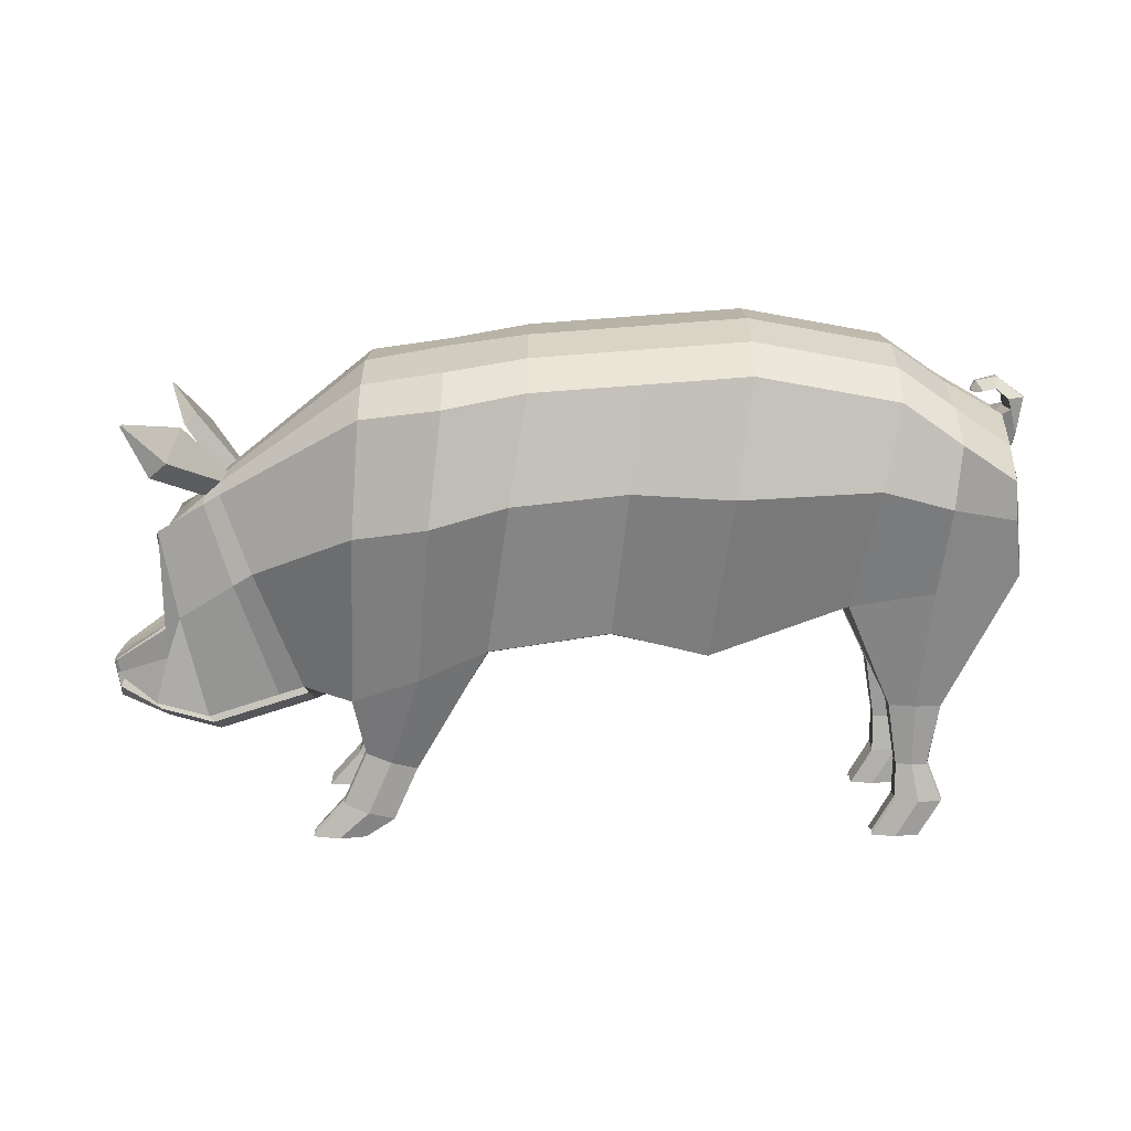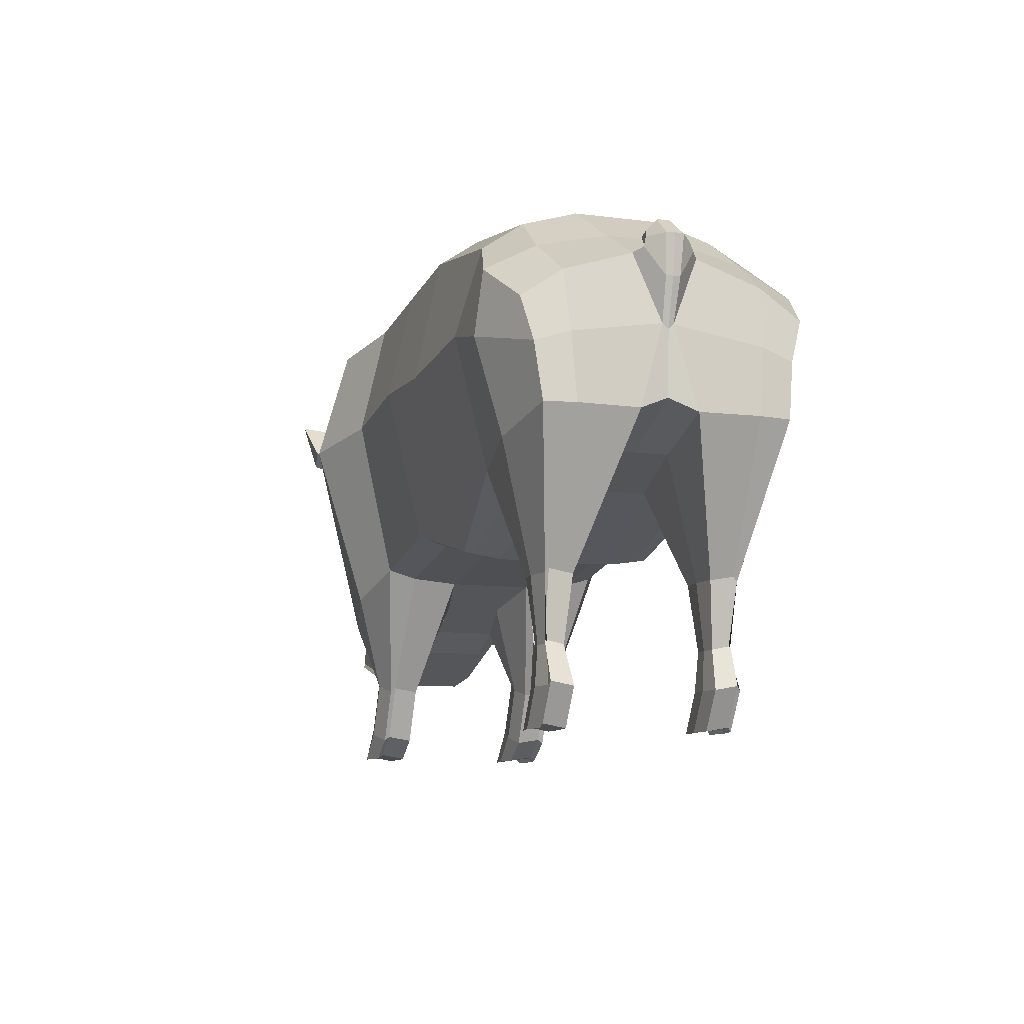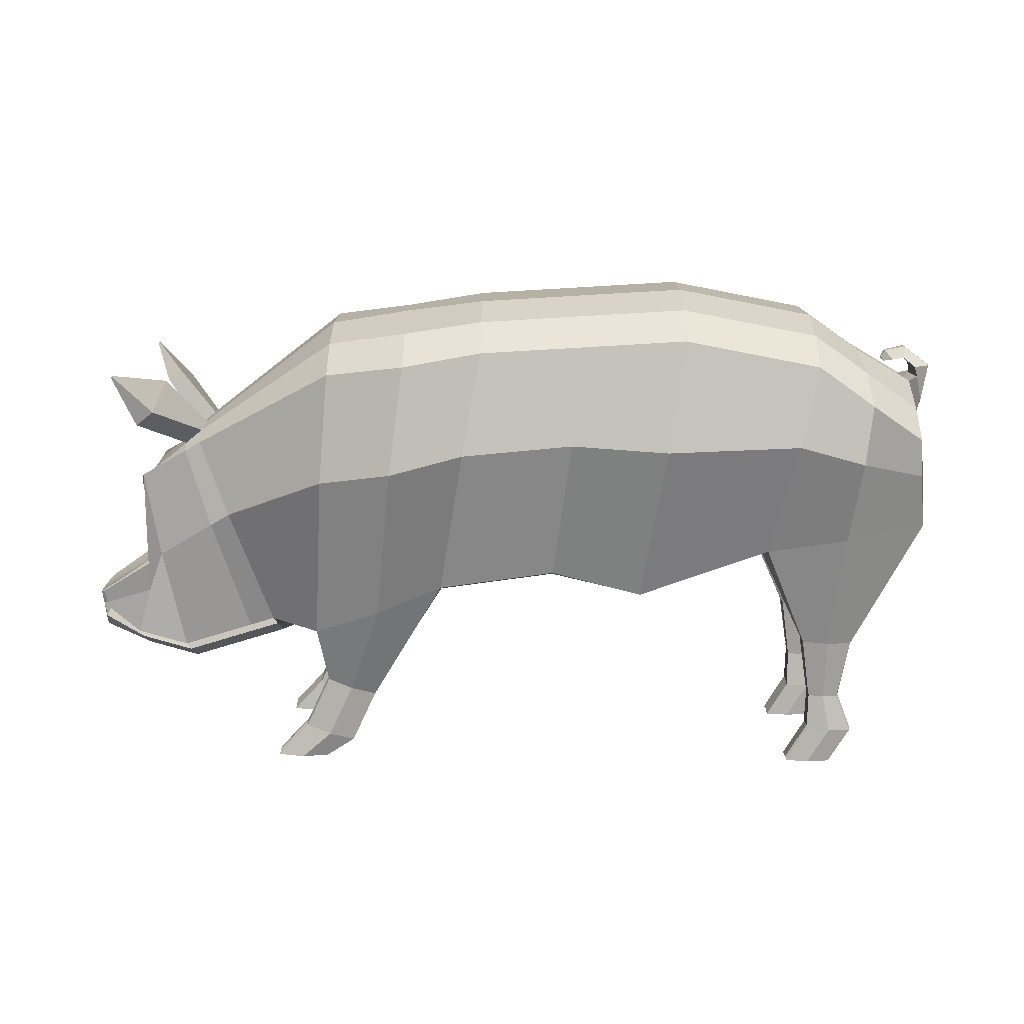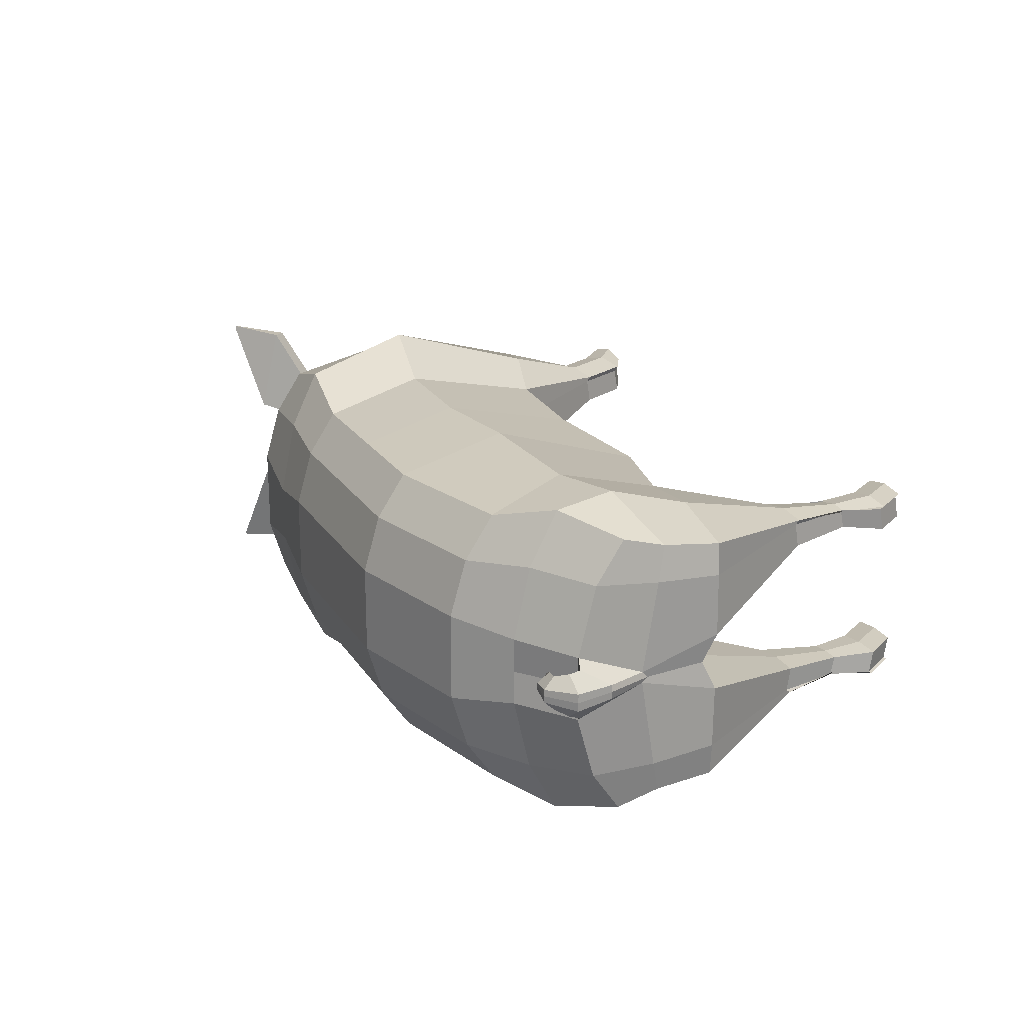
<metadata>
{"format":"obj","ext":"obj","renderer":"f3d","projection":"perspective","resolution":1024,"background":"white","views":[{"elev":-76.6,"azim":-179.9,"up":"+Z"},{"elev":-10.0,"azim":-108.4,"up":"+Y"},{"elev":-77.4,"azim":179.2,"up":"+Z"},{"elev":20.5,"azim":-117.8,"up":"+Z"}]}
</metadata>
<code>
o Plane
v -12 8.02 4.388
v -12.32 4.922 3.819
v -7.009 3.904 3.766
v -8.413 10.47 4.388
v -2.634 2.126 3.15
v -3.855 11.29 4.388
v 4.385 2.446 3.766
v 3.072 10.79 4.388
v 0.4745 3.036 3.766
v -0.4724 11.05 4.388
v 8.715 0.8198 3.819
v 8.268 9.97 4.388
v 10.47 0.739 1.89
v 12.96 7.192 2.134
v 13.62 -0.2637 1.89
v 14.94 6.028 2.245
v 15.3 0.1921 1.89
v 14.59 2.895 1.823
v 16.48 0.8323 1.182
v 16.62 1.573 1.511
v 8.715 0.8198 1.364
v 4.385 2.05 1.364
v -0.4724 12.47 1.364
v 3.072 12.22 1.364
v 8.268 11.39 1.364
v -2.634 1.933 1.965
v -7.009 3.509 1.364
v 15 -0.3652 1.364
v 13.32 -0.8209 1.364
v -8.413 11.9 1.364
v -3.855 12.72 1.364
v 15.05 5.754 0.9613
v 14.68 2.736 0.7359
v 10.17 0.1817 1.364
v 16.79 1.505 0.8627
v 16.65 0.1817 0.8627
v -12.42 4.922 0.8971
v -12.13 9.567 1.001
v 12.86 7.759 0.9613
v 0.4745 2.641 1.364
v -10.17 0.4088 3.021
v -8.494 0.4459 3.021
v -10.17 0.4088 2.161
v -8.494 0.4459 2.161
v -9.828 -1.617 2.854
v -8.808 -1.594 2.854
v -9.828 -1.617 2.329
v -8.808 -1.594 2.329
v -10.31 -2.844 2.982
v -8.793 -2.81 2.982
v -10.31 -2.844 2.201
v -8.793 -2.81 2.201
v -9.6 -4.011 2.982
v -8.083 -4.011 2.982
v -9.6 -4.011 2.201
v -8.083 -4.011 2.201
v 6.723 -1.671 3.06
v 8.366 -1.164 3.06
v 8.366 -1.164 2.122
v 6.723 -1.671 2.122
v 7.496 -3.397 3.06
v 9.139 -2.889 3.06
v 9.139 -2.889 2.122
v 7.496 -3.397 2.122
v 8.429 -4.011 3.06
v 10.15 -4.011 3.06
v 10.15 -4.011 2.122
v 8.429 -4.011 2.122
v 8.715 0.9464 2.834
v -0.4724 11.95 3.094
v -2.634 2.067 2.849
v 15.14 0.01616 1.953
v -8.413 11.37 3.094
v 15.04 5.817 1.96
v 10.31 0.5631 1.953
v 16.74 1.499 1.361
v -12.41 4.938 2.834
v 4.385 2.177 2.834
v 3.072 11.69 3.094
v 8.268 10.87 3.094
v -7.009 3.635 2.834
v 13.45 -0.4396 1.953
v -3.855 12.19 3.094
v 14.7 2.939 1.74
v 16.57 0.6057 1.357
v -12 8.92 3.094
v 12.89 7.621 2.064
v 0.4745 2.767 2.834
v -10.17 0.5354 2.903
v -8.494 0.5725 2.903
v -9.828 -1.49 2.917
v -8.808 -1.468 2.917
v -10.31 -2.717 2.906
v -8.793 -2.684 2.906
v -9.6 -3.884 2.906
v -8.083 -3.884 2.906
v 8.366 -1.037 2.899
v 6.723 -1.545 2.899
v 9.139 -2.763 2.899
v 7.496 -3.271 2.899
v 10.15 -3.884 2.899
v 8.429 -3.884 2.899
v -12.14 6.71 4.027
v -7.802 7.824 5.052
v -3.324 7.574 5.052
v 3.643 7.37 5.052
v 8.462 6.371 5.052
v 11.88 4.765 2.939
v 14.44 3.066 1.9
v 14.9 1.72 1.852
v 16.6 1.049 1.187
v -0.06066 7.771 5.052
v -12.33 7.48 0.1758
v 16.73 0.9293 0.8627
v -12.36 7.016 2.981
v 16.67 1.111 1.359
v 6.55 1.633 4.289
v 5.67 10.38 5.114
v 5.67 11.8 0.927
v 6.55 1.435 0.927
v 7.545 -1.417 3.276
v 7.545 -1.417 1.977
v 8.318 -3.143 3.276
v 8.318 -3.143 1.977
v 9.289 -4.011 3.276
v 9.289 -4.011 1.977
v 9.289 -3.884 3.053
v 5.67 11.28 3.323
v 6.053 6.87 6.033
v -9.667 4.413 4.158
v -10.2 9.246 4.92
v -10.2 10.67 1.052
v -9.667 4.215 1.052
v -9.33 0.4273 3.171
v -9.33 0.4273 2.072
v -9.318 -1.605 2.958
v -9.318 -1.605 2.286
v -9.552 -2.827 3.121
v -9.552 -2.827 2.123
v -8.841 -4.011 3.121
v -8.841 -4.011 2.123
v -8.841 -3.884 3.024
v -10.2 10.15 3.265
v -9.971 7.267 5.113
v -12.46 9.685 0.772
v -12.76 8.788 0.223
v -12.39 10.01 0.6838
v -12.95 10.01 0.2753
v -12.01 10.32 0.5275
v -12.08 10.67 0.2026
v -11.61 10.24 0.493
v -11.4 10.52 0.1116
v -11.33 10.17 0.3176
v 11.28 0.4801 1.89
v 13.47 6.891 2.162
v 13.42 7.241 0.9613
v 10.99 -0.07718 1.364
v 13.44 7.155 2.037
v 11.12 0.3042 1.953
v 12.54 4.327 2.671
v 14.19 8.602 4.282
v 14.21 9.258 1.457
v 14.62 8.888 1.403
v 14.76 8.135 4.187
v 15.48 9.835 4.508
v 15.47 9.857 4.426
v 15.52 9.818 4.421
v 15.52 9.8 4.501
v -12.25 5.308 0
v -7.009 3.509 0
v -12 9.444 0
v -8.413 11.9 1e-06
v -2.634 1.868 0
v -3.855 12.72 1e-06
v 4.385 2.05 0
v 3.072 12.22 1e-06
v 8.715 0.8198 0
v 8.268 11.39 0
v 10.17 0.1817 0
v 12.83 7.749 0
v 13.32 -0.8209 -0
v 15.01 5.743 0
v 15 -0.3652 -0
v 14.58 2.731 0
v 16.65 0.1817 0
v 16.79 1.505 0
v 0.4745 2.641 0
v -0.4724 12.47 1e-06
v -12 8.02 -4.388
v -12.32 4.922 -3.819
v -7.009 3.904 -3.766
v -8.413 10.47 -4.388
v -2.634 2.126 -3.15
v -3.855 11.29 -4.388
v 4.385 2.446 -3.766
v 3.072 10.79 -4.388
v 0.4745 3.036 -3.766
v -0.4724 11.05 -4.388
v 8.715 0.8198 -3.819
v 8.268 9.97 -4.388
v 10.47 0.739 -1.89
v 12.96 7.192 -2.134
v 13.62 -0.2637 -1.89
v 14.94 6.028 -2.245
v 15.3 0.1921 -1.89
v 14.59 2.895 -1.823
v 16.48 0.8323 -1.182
v 16.62 1.573 -1.511
v 8.715 0.8198 -1.364
v 4.385 2.05 -1.364
v -0.4724 12.47 -1.364
v 3.072 12.22 -1.364
v 8.268 11.39 -1.364
v -2.634 1.933 -1.965
v -7.009 3.509 -1.364
v 15 -0.3652 -1.364
v 13.32 -0.8209 -1.364
v -8.413 11.9 -1.364
v -3.855 12.72 -1.364
v 15.05 5.754 -0.9613
v 14.68 2.736 -0.7359
v 10.17 0.1817 -1.364
v 16.79 1.505 -0.8627
v 16.65 0.1817 -0.8627
v -12.42 4.922 -0.8971
v -12.13 9.567 -1.001
v 12.86 7.759 -0.9613
v 0.4745 2.641 -1.364
v -10.17 0.4088 -3.021
v -8.494 0.4459 -3.021
v -10.17 0.4088 -2.161
v -8.494 0.4459 -2.161
v -9.828 -1.617 -2.854
v -8.808 -1.594 -2.854
v -9.828 -1.617 -2.329
v -8.808 -1.594 -2.329
v -10.31 -2.844 -2.982
v -8.793 -2.81 -2.982
v -10.31 -2.844 -2.201
v -8.793 -2.81 -2.201
v -9.6 -4.011 -2.982
v -8.083 -4.011 -2.982
v -9.6 -4.011 -2.201
v -8.083 -4.011 -2.201
v 6.723 -1.671 -3.06
v 8.366 -1.164 -3.06
v 8.366 -1.164 -2.122
v 6.723 -1.671 -2.122
v 7.496 -3.397 -3.06
v 9.139 -2.889 -3.06
v 9.139 -2.889 -2.122
v 7.496 -3.397 -2.122
v 8.429 -4.011 -3.06
v 10.15 -4.011 -3.06
v 10.15 -4.011 -2.122
v 8.429 -4.011 -2.122
v 8.715 0.9464 -2.834
v -0.4724 11.95 -3.094
v -2.634 2.067 -2.849
v 15.14 0.01616 -1.953
v -8.413 11.37 -3.094
v 15.04 5.817 -1.96
v 10.31 0.5631 -1.953
v 16.74 1.499 -1.361
v -12.41 4.938 -2.834
v 4.385 2.177 -2.834
v 3.072 11.69 -3.094
v 8.268 10.87 -3.094
v -7.009 3.635 -2.834
v 13.45 -0.4396 -1.953
v -3.855 12.19 -3.094
v 14.7 2.939 -1.74
v 16.57 0.6057 -1.357
v -12 8.92 -3.094
v 12.89 7.621 -2.064
v 0.4745 2.767 -2.834
v -10.17 0.5354 -2.903
v -8.494 0.5725 -2.903
v -9.828 -1.49 -2.917
v -8.808 -1.468 -2.917
v -10.31 -2.717 -2.906
v -8.793 -2.684 -2.906
v -9.6 -3.884 -2.906
v -8.083 -3.884 -2.906
v 8.366 -1.037 -2.899
v 6.723 -1.545 -2.899
v 9.139 -2.763 -2.899
v 7.496 -3.271 -2.899
v 10.15 -3.884 -2.899
v 8.429 -3.884 -2.899
v -12.37 7.32 0
v 16.73 0.9293 0
v -12.14 6.71 -4.027
v -7.802 7.824 -5.052
v -3.324 7.574 -5.052
v 3.643 7.37 -5.052
v 8.462 6.371 -5.052
v 11.88 4.765 -2.939
v 14.44 3.066 -1.9
v 14.9 1.72 -1.852
v 16.6 1.049 -1.187
v -0.06066 7.771 -5.052
v -12.33 7.48 -0.1758
v 16.73 0.9293 -0.8627
v -12.36 7.016 -2.981
v 16.67 1.111 -1.359
v 6.55 1.435 0
v 5.67 11.8 1e-06
v 6.55 1.633 -4.289
v 5.67 10.38 -5.114
v 5.67 11.8 -0.927
v 6.55 1.435 -0.927
v 7.545 -1.417 -3.276
v 7.545 -1.417 -1.977
v 8.318 -3.143 -3.276
v 8.318 -3.143 -1.977
v 9.289 -4.011 -3.276
v 9.289 -4.011 -1.977
v 9.289 -3.884 -3.053
v 5.67 11.28 -3.323
v 6.053 6.87 -6.033
v -9.667 4.215 0
v -10.2 10.67 0
v -9.667 4.413 -4.158
v -10.2 9.246 -4.92
v -10.2 10.67 -1.052
v -9.667 4.215 -1.052
v -9.33 0.4273 -3.171
v -9.33 0.4273 -2.072
v -9.318 -1.605 -2.958
v -9.318 -1.605 -2.286
v -9.552 -2.827 -3.121
v -9.552 -2.827 -2.123
v -8.841 -4.011 -3.121
v -8.841 -4.011 -2.123
v -8.841 -3.884 -3.024
v -10.2 10.15 -3.265
v -9.971 7.267 -5.113
v -12.46 9.685 -0.772
v -12.31 9.729 0
v -12.76 8.788 -0.223
v -12.77 8.795 0
v -12.39 10.01 -0.6838
v -12.39 10.01 0
v -12.95 10.01 -0.2753
v -12.96 10.03 0
v -12.01 10.32 -0.5275
v -12.01 10.32 0
v -12.08 10.67 -0.2026
v -12.07 10.69 0
v -11.61 10.24 -0.493
v -11.61 10.24 0
v -11.4 10.52 -0.1116
v -11.36 10.53 0
v -11.33 10.17 -0.3176
v -11.33 10.17 0
v -11.26 10.26 0
v -11.24 10.26 0
v 10.99 -0.07718 -0
v 13.39 7.231 0
v 11.28 0.4801 -1.89
v 13.47 6.891 -2.162
v 13.42 7.241 -0.9613
v 10.99 -0.07718 -1.364
v 13.44 7.155 -2.037
v 11.12 0.3042 -1.953
v 12.54 4.327 -2.671
v 14.19 8.602 -4.282
v 14.21 9.258 -1.457
v 14.62 8.888 -1.403
v 14.76 8.135 -4.187
v 15.48 9.835 -4.508
v 15.47 9.857 -4.426
v 15.52 9.818 -4.421
v 15.52 9.8 -4.501
f 144 104 4 131
f 104 3 5 105
f 112 9 7 106
f 129 117 11 107
f 107 11 13 108
f 160 154 15 109
f 109 15 17 110
f 110 17 19 111
f 105 5 9 112
f 78 22 60 98
f 79 70 10 8
f 128 79 8 118
f 81 71 5 3
f 82 72 17 15
f 83 73 4 6
f 84 74 16 18
f 69 75 13 11
f 116 76 20 111
f 115 77 2 103
f 87 80 12 14
f 88 78 7 9
f 72 85 19 17
f 130 2 41 134
f 70 83 6 10
f 76 84 18 20
f 159 82 15 154
f 71 88 9 5
f 143 86 1 131
f 158 87 14 155
f 360 180 39 156
f 323 171 38 132
f 173 187 40 26
f 359 181 29 157
f 186 184 33 35
f 188 174 31 23
f 322 170 27 133
f 183 185 36 28
f 187 175 22 40
f 180 178 25 39
f 291 169 37 113
f 292 186 35 114
f 177 179 34 21
f 184 182 32 33
f 174 172 30 31
f 181 183 28 29
f 170 173 26 27
f 308 176 24 119
f 176 188 23 24
f 307 177 21 120
f 135 44 48 137
f 81 3 42 90
f 133 27 44 135
f 77 37 43 89
f 91 47 51 93
f 89 43 47 91
f 90 42 46 92
f 134 41 45 136
f 94 50 54 96
f 92 46 50 94
f 136 45 49 138
f 137 48 52 139
f 142 96 54 140
f 138 49 53 140
f 139 52 56 141
f 93 51 55 95
f 98 60 64 100
f 120 21 59 122
f 69 11 58 97
f 117 7 57 121
f 100 64 68 102
f 121 57 61 123
f 122 59 63 124
f 97 58 62 99
f 127 101 66 125
f 123 61 65 125
f 124 63 67 126
f 99 62 66 101
f 63 99 101 67
f 126 67 101 127
f 59 97 99 63
f 61 100 102 65
f 21 69 97 59
f 57 98 100 61
f 49 93 95 53
f 141 56 96 142
f 48 92 94 52
f 52 94 96 56
f 44 90 92 48
f 41 89 91 45
f 45 91 93 49
f 2 77 89 41
f 27 81 90 44
f 87 158 164 161
f 132 38 86 143
f 26 40 88 71
f 157 29 82 159
f 35 33 84 76
f 23 31 83 70
f 28 36 85 72
f 40 22 78 88
f 39 25 80 87
f 113 37 77 115
f 114 35 76 116
f 21 34 75 69
f 33 32 74 84
f 31 30 73 83
f 29 28 72 82
f 27 26 71 81
f 119 24 79 128
f 24 23 70 79
f 7 78 98 57
f 36 114 116 85
f 38 113 115 86
f 185 292 114 36
f 38 171 340 145
f 86 115 103 1
f 85 116 111 19
f 6 105 112 10
f 18 110 111 20
f 16 109 110 18
f 155 160 109 16
f 12 107 108 14
f 118 129 107 12
f 10 112 106 8
f 4 104 105 6
f 130 3 104 144
f 8 106 129 118
f 25 119 128 80
f 68 126 127 102
f 64 124 126 68
f 62 123 125 66
f 102 127 125 65
f 60 122 124 64
f 58 121 123 62
f 11 117 121 58
f 22 120 122 60
f 175 307 120 22
f 178 308 119 25
f 80 128 118 12
f 106 7 117 129
f 2 130 144 103
f 30 132 143 73
f 55 141 142 95
f 51 139 141 55
f 50 138 140 54
f 95 142 140 53
f 47 137 139 51
f 46 136 138 50
f 42 134 136 46
f 37 133 135 43
f 43 135 137 47
f 169 322 133 37
f 172 323 132 30
f 73 143 131 4
f 3 130 134 42
f 103 144 131 1
f 146 145 147 148
f 113 38 145 146
f 291 113 146 342
f 346 148 150 350
f 145 340 344 147
f 342 146 148 346
f 350 150 152 354
f 148 147 149 150
f 147 344 348 149
f 151 352 356 153
f 150 149 151 152
f 149 348 352 151
f 356 358 357 153
f 354 152 357 358
f 152 151 153 357
f 14 108 160 155
f 34 157 159 75
f 32 156 158 74
f 179 359 157 34
f 182 360 156 32
f 74 158 155 16
f 75 159 154 13
f 108 13 154 160
f 161 164 168 165
f 156 39 162 163
f 158 156 163 164
f 39 87 161 162
f 167 166 165 168
f 162 161 165 166
f 164 163 167 168
f 163 162 166 167
f 338 325 192 294
f 294 295 193 191
f 302 296 195 197
f 321 297 199 309
f 297 298 201 199
f 367 299 203 361
f 299 300 205 203
f 300 301 207 205
f 295 302 197 193
f 266 286 248 210
f 267 196 198 258
f 320 310 196 267
f 269 191 193 259
f 270 203 205 260
f 271 194 192 261
f 272 206 204 262
f 257 199 201 263
f 306 301 208 264
f 305 293 190 265
f 275 202 200 268
f 276 197 195 266
f 260 205 207 273
f 324 328 229 190
f 258 198 194 271
f 264 208 206 272
f 366 361 203 270
f 259 193 197 276
f 337 325 189 274
f 365 362 202 275
f 360 363 227 180
f 323 326 226 171
f 173 214 228 187
f 359 364 217 181
f 186 223 221 184
f 188 211 219 174
f 322 327 215 170
f 183 216 224 185
f 187 228 210 175
f 180 227 213 178
f 291 303 225 169
f 292 304 223 186
f 177 209 222 179
f 184 221 220 182
f 174 219 218 172
f 181 217 216 183
f 170 215 214 173
f 308 311 212 176
f 176 212 211 188
f 307 312 209 177
f 329 331 236 232
f 269 278 230 191
f 327 329 232 215
f 265 277 231 225
f 279 281 239 235
f 277 279 235 231
f 278 280 234 230
f 328 330 233 229
f 282 284 242 238
f 280 282 238 234
f 330 332 237 233
f 331 333 240 236
f 336 334 242 284
f 332 334 241 237
f 333 335 244 240
f 281 283 243 239
f 286 288 252 248
f 312 314 247 209
f 257 285 246 199
f 309 313 245 195
f 288 290 256 252
f 313 315 249 245
f 314 316 251 247
f 285 287 250 246
f 319 317 254 289
f 315 317 253 249
f 316 318 255 251
f 287 289 254 250
f 251 255 289 287
f 318 319 289 255
f 247 251 287 285
f 249 253 290 288
f 209 247 285 257
f 245 249 288 286
f 237 241 283 281
f 335 336 284 244
f 236 240 282 280
f 240 244 284 282
f 232 236 280 278
f 229 233 279 277
f 233 237 281 279
f 190 229 277 265
f 215 232 278 269
f 275 368 371 365
f 326 337 274 226
f 214 259 276 228
f 364 366 270 217
f 223 264 272 221
f 211 258 271 219
f 216 260 273 224
f 228 276 266 210
f 227 275 268 213
f 303 305 265 225
f 304 306 264 223
f 209 257 263 222
f 221 272 262 220
f 219 271 261 218
f 217 270 260 216
f 215 269 259 214
f 311 320 267 212
f 212 267 258 211
f 195 245 286 266
f 224 273 306 304
f 226 274 305 303
f 185 224 304 292
f 226 339 340 171
f 274 189 293 305
f 273 207 301 306
f 194 198 302 295
f 206 208 301 300
f 204 206 300 299
f 362 204 299 367
f 200 202 298 297
f 310 200 297 321
f 198 196 296 302
f 192 194 295 294
f 324 338 294 191
f 196 310 321 296
f 213 268 320 311
f 256 290 319 318
f 252 256 318 316
f 250 254 317 315
f 290 253 317 319
f 248 252 316 314
f 246 250 315 313
f 199 246 313 309
f 210 248 314 312
f 175 210 312 307
f 178 213 311 308
f 268 200 310 320
f 296 321 309 195
f 190 293 338 324
f 218 261 337 326
f 243 283 336 335
f 239 243 335 333
f 238 242 334 332
f 283 241 334 336
f 235 239 333 331
f 234 238 332 330
f 230 234 330 328
f 225 231 329 327
f 231 235 331 329
f 169 225 327 322
f 172 218 326 323
f 261 192 325 337
f 191 230 328 324
f 293 189 325 338
f 341 345 343 339
f 303 341 339 226
f 291 342 341 303
f 346 350 349 345
f 339 343 344 340
f 342 346 345 341
f 350 354 353 349
f 345 349 347 343
f 343 347 348 344
f 351 355 356 352
f 349 353 351 347
f 347 351 352 348
f 356 355 357 358
f 354 358 357 353
f 353 357 355 351
f 202 362 367 298
f 222 263 366 364
f 220 262 365 363
f 179 222 364 359
f 182 220 363 360
f 262 204 362 365
f 263 201 361 366
f 298 367 361 201
f 368 372 375 371
f 363 370 369 227
f 365 371 370 363
f 227 369 368 275
f 374 375 372 373
f 369 373 372 368
f 371 375 374 370
f 370 374 373 369

</code>
